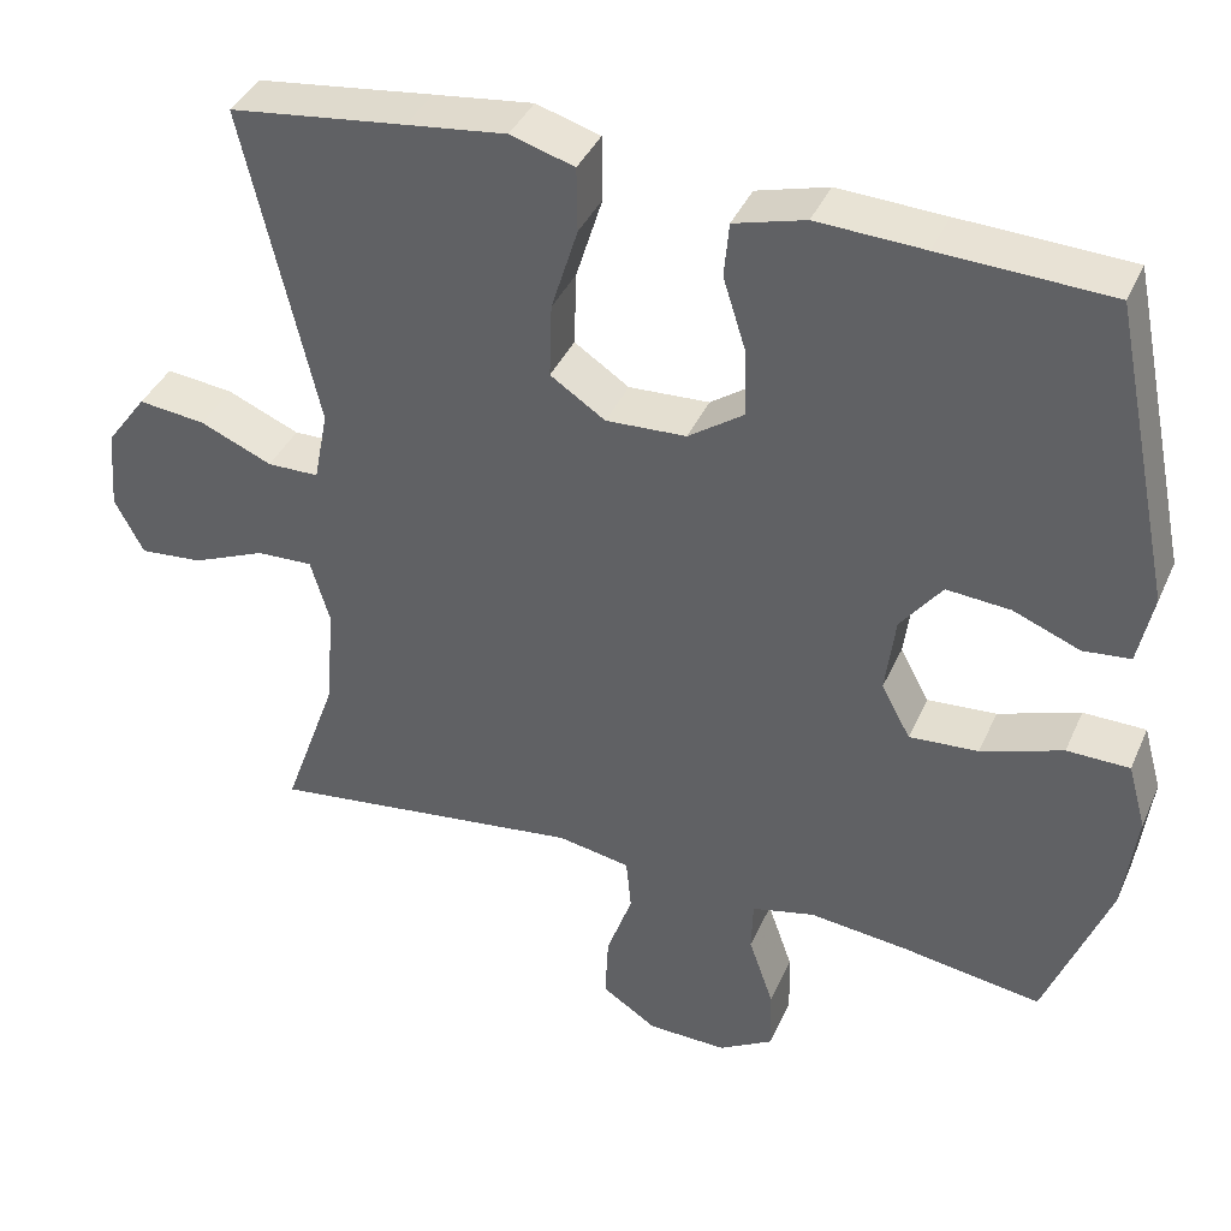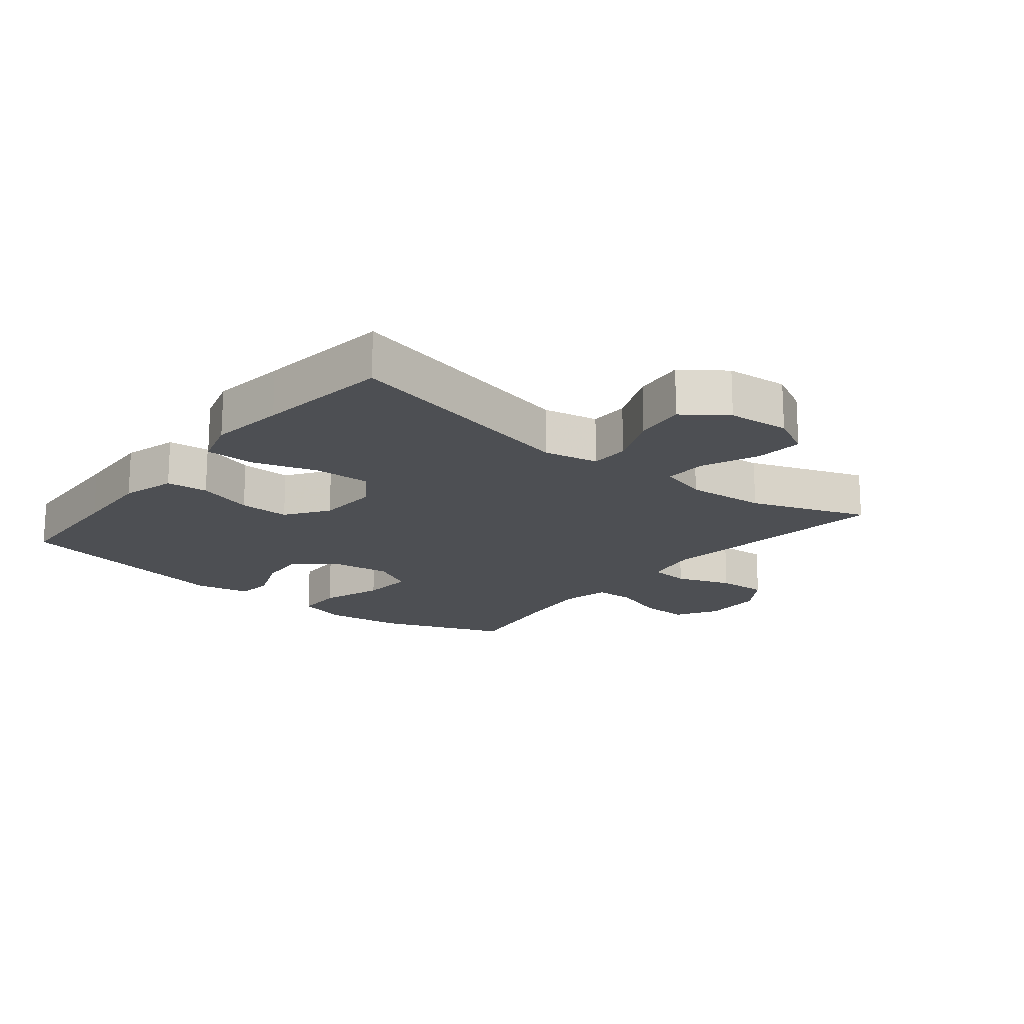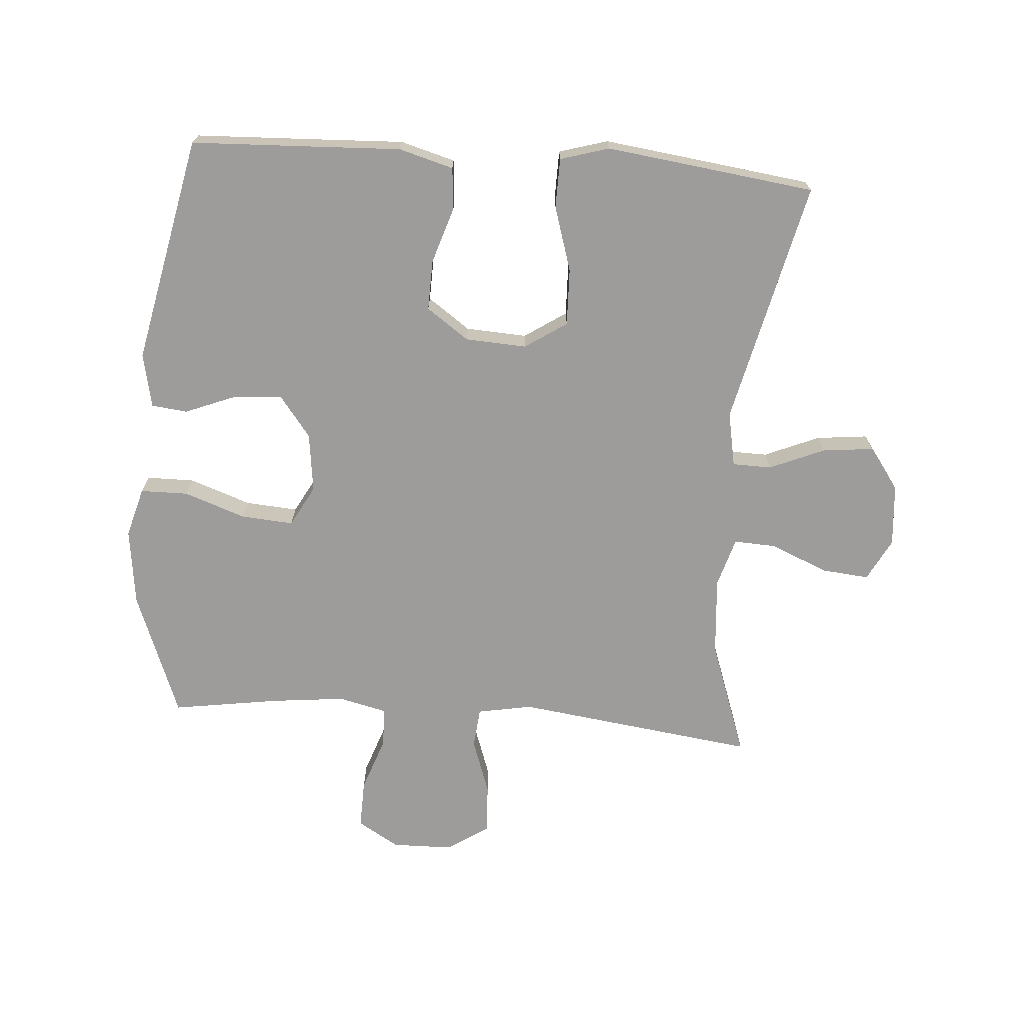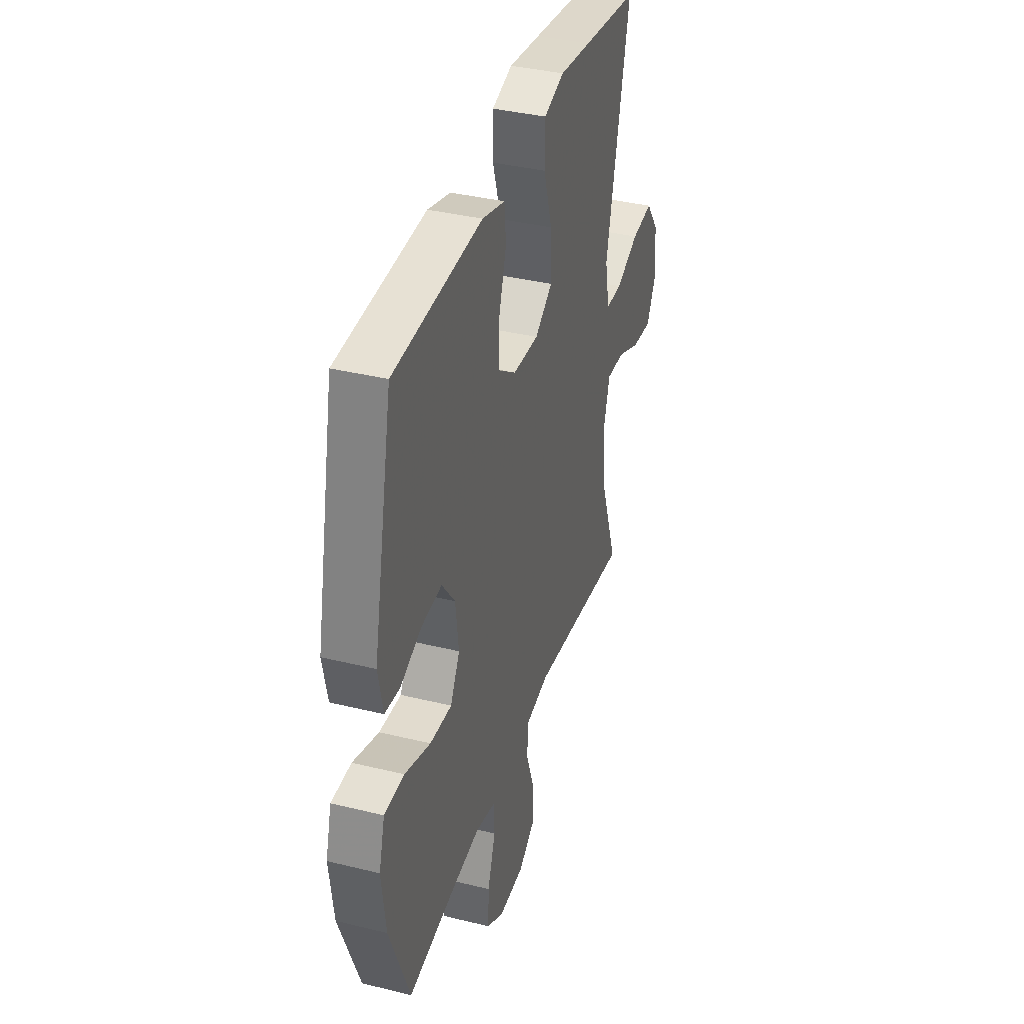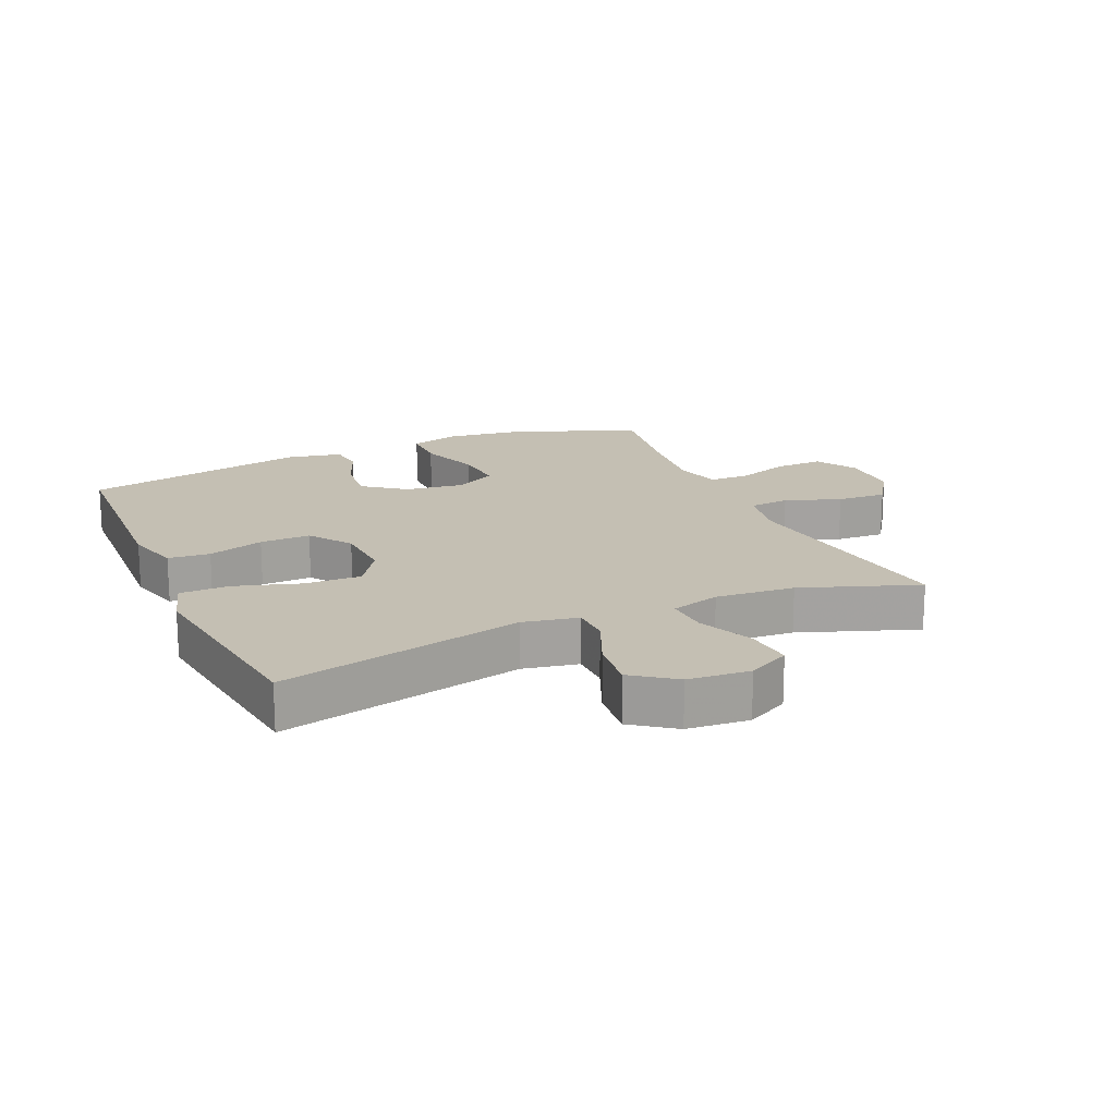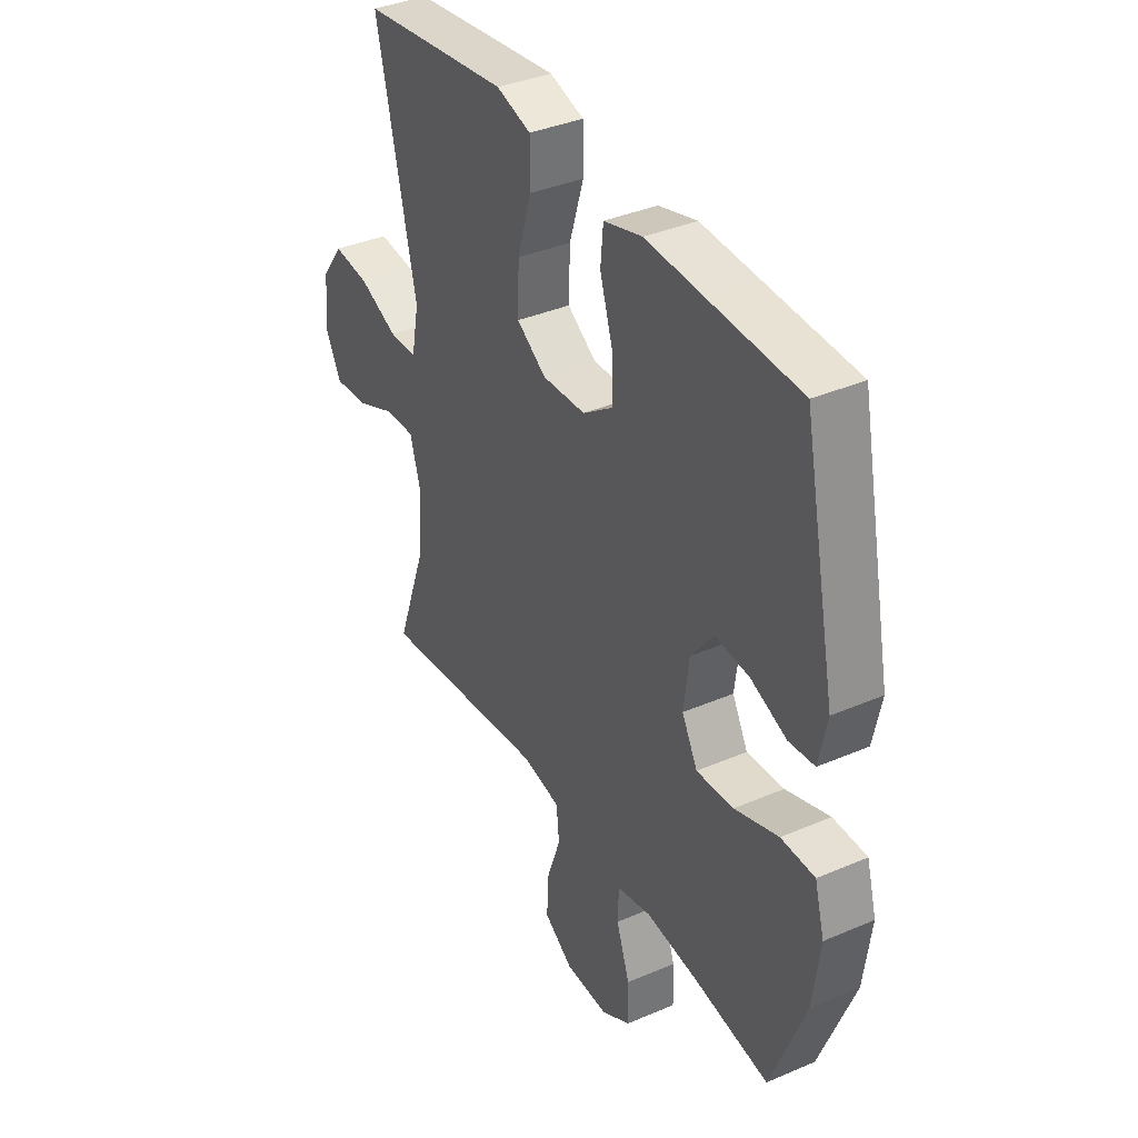
<metadata>
{"format":"obj","ext":"obj","renderer":"f3d","projection":"perspective","resolution":1024,"background":"white","views":[{"elev":39.1,"azim":-157.8,"up":"+Z"},{"elev":-17.8,"azim":51.3,"up":"+Y"},{"elev":-70.3,"azim":-4.4,"up":"+Y"},{"elev":37.4,"azim":-72.5,"up":"+Z"},{"elev":17.7,"azim":66.1,"up":"+Y"},{"elev":37.3,"azim":-118.9,"up":"+Z"}]}
</metadata>
<code>
v -0.5 0.07 -0.5
v -0.577 0.07 -0.301
v -0.593 0.07 -0.178
v -0.571 0.07 -0.099
v -0.496 0.07 -0.098
v -0.398 0.07 -0.132
v -0.315 0.07 -0.138
v -0.28 0.07 -0.073
v -0.292 0.07 0.021
v -0.342 0.07 0.086
v -0.419 0.07 0.08
v -0.499 0.07 0.048
v -0.556 0.07 0.054
v -0.574 0.07 0.14
v -0.5 0.07 0.5
v -0.296 0.07 0.509
v -0.167 0.07 0.515
v -0.081 0.07 0.491
v -0.075 0.07 0.425
v -0.103 0.07 0.336
v -0.105 0.07 0.256
v -0.038 0.07 0.209
v 0.059 0.07 0.204
v 0.125 0.07 0.248
v 0.122 0.07 0.338
v 0.09 0.07 0.441
v 0.091 0.07 0.519
v 0.168 0.07 0.542
v 0.288 0.07 0.527
v 0.5 0.07 0.5
v 0.411 0.07 0.113
v 0.428 0.07 0.026
v 0.49 0.07 0.025
v 0.577 0.07 0.062
v 0.658 0.07 0.071
v 0.707 0.07 0.004
v 0.715 0.07 -0.094
v 0.68 0.07 -0.161
v 0.604 0.07 -0.154
v 0.515 0.07 -0.116
v 0.447 0.07 -0.113
v 0.424 0.07 -0.191
v 0.434 0.07 -0.316
v 0.5 0.07 -0.5
v 0.251 0.07 -0.468
v 0.119 0.07 -0.451
v 0.032 0.07 -0.467
v 0.026 0.07 -0.531
v 0.057 0.07 -0.619
v 0.061 0.07 -0.698
v -0.005 0.07 -0.742
v -0.101 0.07 -0.744
v -0.167 0.07 -0.705
v -0.165 0.07 -0.628
v -0.135 0.07 -0.542
v -0.137 0.07 -0.479
v -0.213 0.07 -0.461
v -0.331 0.07 -0.474
v -0.5 0 -0.5
v -0.577 0 -0.301
v -0.593 0 -0.178
v -0.571 0 -0.099
v -0.496 0 -0.098
v -0.398 0 -0.132
v -0.315 0 -0.138
v -0.28 0 -0.073
v -0.292 0 0.021
v -0.342 0 0.086
v -0.419 0 0.08
v -0.499 0 0.048
v -0.556 0 0.054
v -0.574 0 0.14
v -0.5 0 0.5
v -0.296 0 0.509
v -0.167 0 0.515
v -0.081 0 0.491
v -0.075 0 0.425
v -0.103 0 0.336
v -0.105 0 0.256
v -0.038 0 0.209
v 0.059 0 0.204
v 0.125 0 0.248
v 0.122 0 0.338
v 0.09 0 0.441
v 0.091 0 0.519
v 0.168 0 0.542
v 0.288 0 0.527
v 0.5 0 0.5
v 0.411 0 0.113
v 0.428 0 0.026
v 0.49 0 0.025
v 0.577 0 0.062
v 0.658 0 0.071
v 0.707 0 0.004
v 0.715 0 -0.094
v 0.68 0 -0.161
v 0.604 0 -0.154
v 0.515 0 -0.116
v 0.447 0 -0.113
v 0.424 0 -0.191
v 0.434 0 -0.316
v 0.5 0 -0.5
v 0.251 0 -0.468
v 0.119 0 -0.451
v 0.032 0 -0.467
v 0.026 0 -0.531
v 0.057 0 -0.619
v 0.061 0 -0.698
v -0.005 0 -0.742
v -0.101 0 -0.744
v -0.167 0 -0.705
v -0.165 0 -0.628
v -0.135 0 -0.542
v -0.137 0 -0.479
v -0.213 0 -0.461
v -0.331 0 -0.474
f 53 54 55
f 52 53 55
f 51 52 55
f 50 51 55
f 49 50 55
f 48 49 55
f 47 48 55 56
f 46 47 56 57
f 43 44 45 46
f 42 43 46 57
f 38 39 40
f 37 38 40
f 36 37 40
f 35 36 40
f 34 35 40
f 33 34 40
f 32 33 40 41
f 42 57 58
f 41 42 58
f 32 41 58
f 31 32 58
f 29 30 31
f 28 29 31
f 27 28 31
f 26 27 31
f 25 26 31
f 18 19 20
f 17 18 20
f 16 17 20
f 16 20 21
f 15 16 21
f 14 15 21
f 13 14 21
f 12 13 21
f 11 12 21
f 10 11 21 22
f 4 5 6
f 3 4 6
f 2 3 6
f 1 2 6
f 58 1 6
f 58 6 7
f 31 58 7 8
f 24 25 31
f 23 24 31 8
f 9 10 22 23
f 8 9 23
f 113 112 111
f 113 111 110
f 113 110 109
f 113 109 108
f 113 108 107
f 113 107 106
f 114 113 106 105
f 115 114 105 104
f 104 103 102 101
f 115 104 101 100
f 98 97 96
f 98 96 95
f 98 95 94
f 98 94 93
f 98 93 92
f 98 92 91
f 99 98 91 90
f 116 115 100
f 116 100 99
f 116 99 90
f 116 90 89
f 89 88 87
f 89 87 86
f 89 86 85
f 89 85 84
f 89 84 83
f 78 77 76
f 78 76 75
f 78 75 74
f 79 78 74
f 79 74 73
f 79 73 72
f 79 72 71
f 79 71 70
f 79 70 69
f 80 79 69 68
f 64 63 62
f 64 62 61
f 64 61 60
f 64 60 59
f 64 59 116
f 65 64 116
f 66 65 116 89
f 89 83 82
f 66 89 82 81
f 81 80 68 67
f 81 67 66
f 1 59 60 2
f 2 60 61 3
f 3 61 62 4
f 4 62 63 5
f 5 63 64 6
f 6 64 65 7
f 7 65 66 8
f 8 66 67 9
f 9 67 68 10
f 10 68 69 11
f 11 69 70 12
f 12 70 71 13
f 13 71 72 14
f 14 72 73 15
f 15 73 74 16
f 16 74 75 17
f 17 75 76 18
f 18 76 77 19
f 19 77 78 20
f 20 78 79 21
f 21 79 80 22
f 22 80 81 23
f 23 81 82 24
f 24 82 83 25
f 25 83 84 26
f 26 84 85 27
f 27 85 86 28
f 28 86 87 29
f 29 87 88 30
f 30 88 89 31
f 31 89 90 32
f 32 90 91 33
f 33 91 92 34
f 34 92 93 35
f 35 93 94 36
f 36 94 95 37
f 37 95 96 38
f 38 96 97 39
f 39 97 98 40
f 40 98 99 41
f 41 99 100 42
f 42 100 101 43
f 43 101 102 44
f 44 102 103 45
f 45 103 104 46
f 46 104 105 47
f 47 105 106 48
f 48 106 107 49
f 49 107 108 50
f 50 108 109 51
f 51 109 110 52
f 52 110 111 53
f 53 111 112 54
f 54 112 113 55
f 55 113 114 56
f 56 114 115 57
f 57 115 116 58
f 58 116 59 1

</code>
